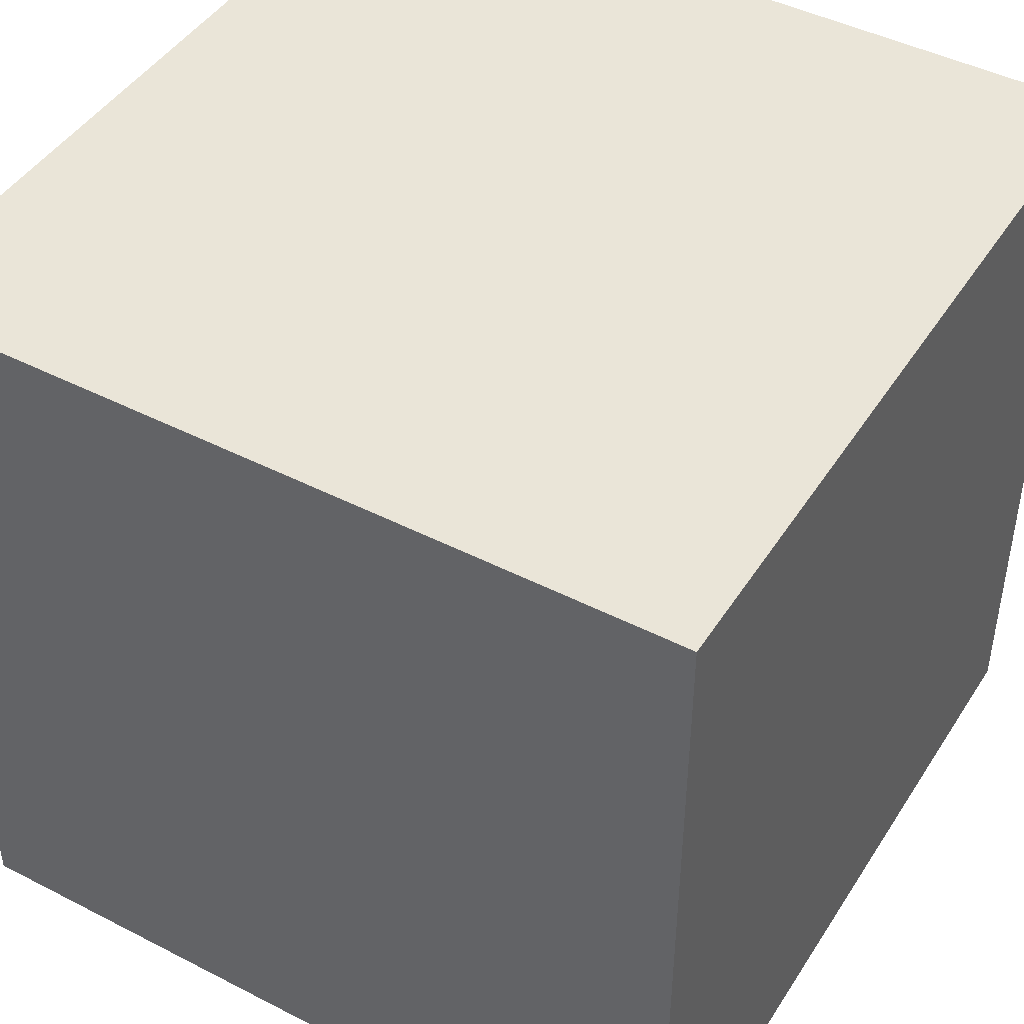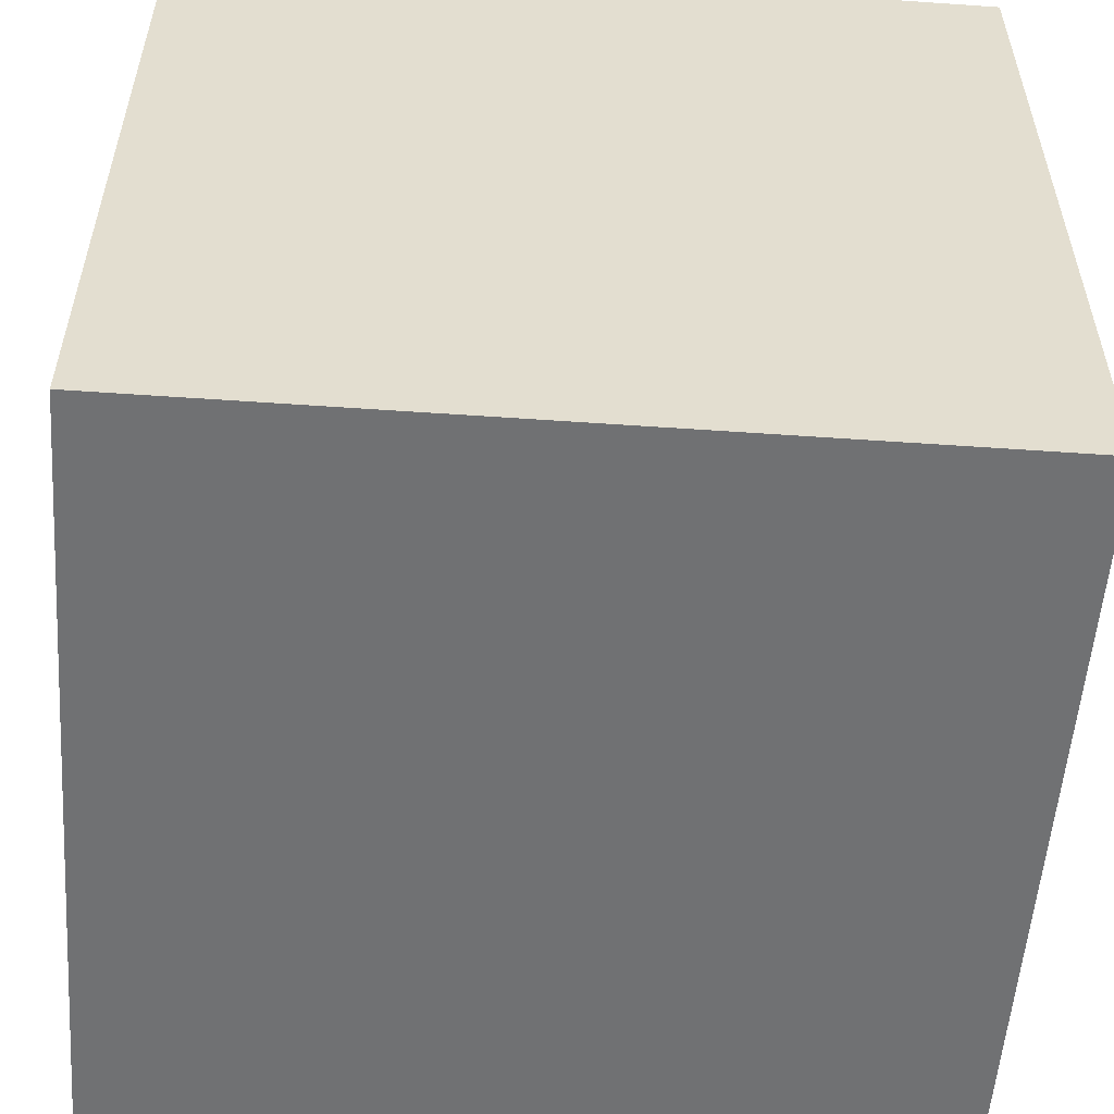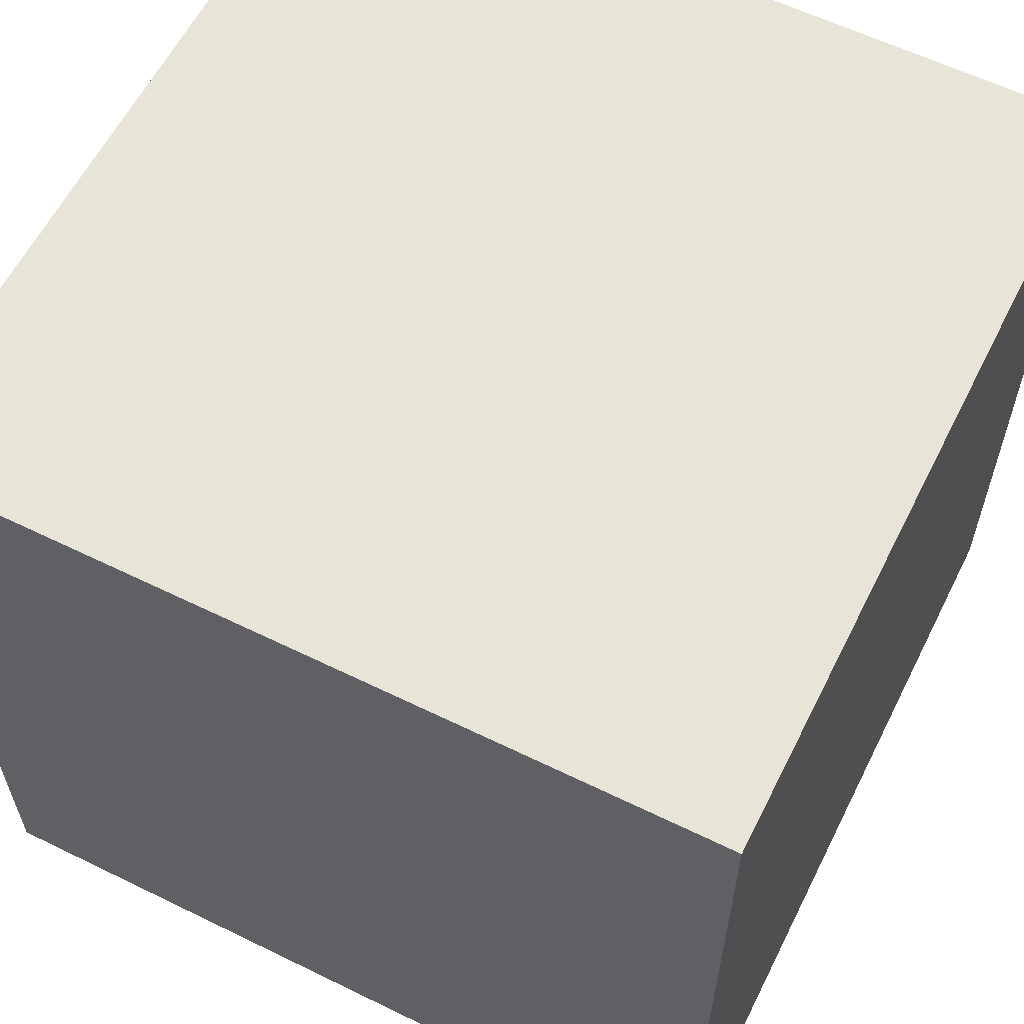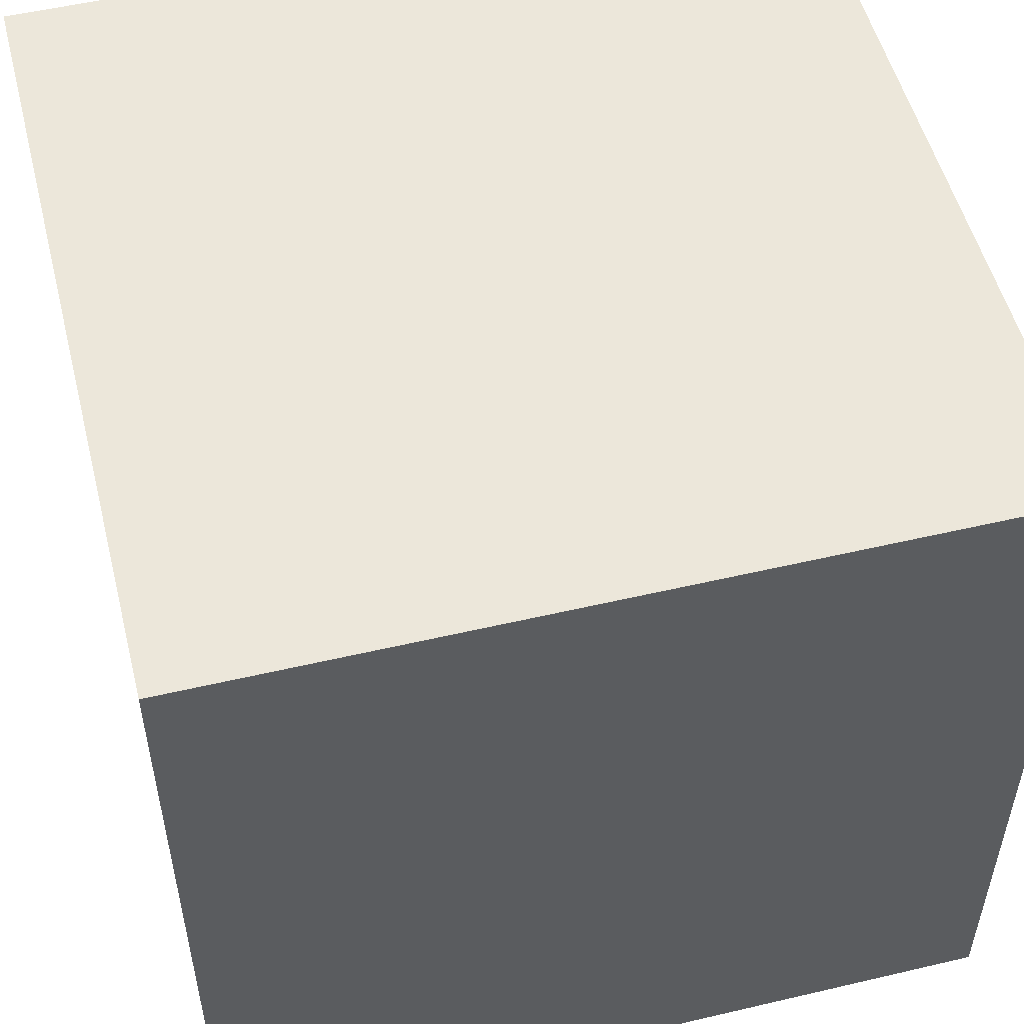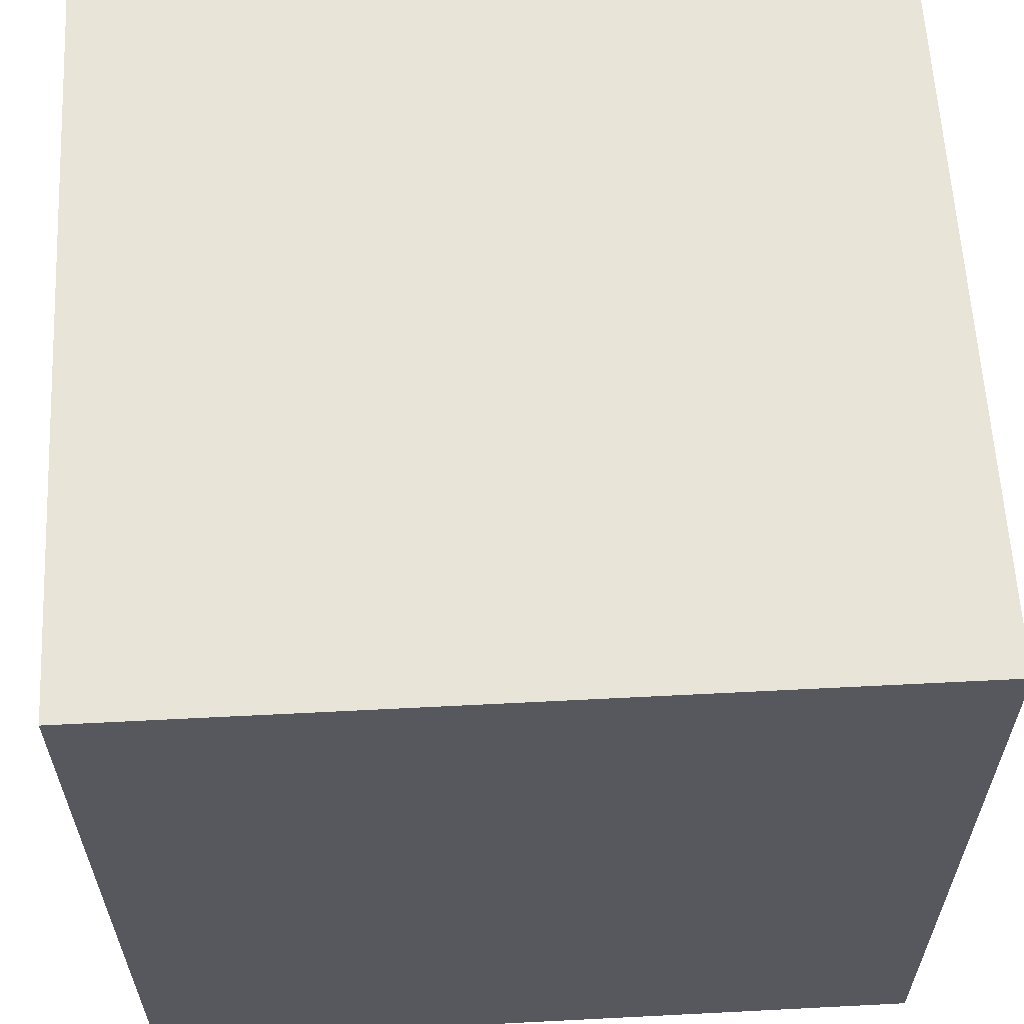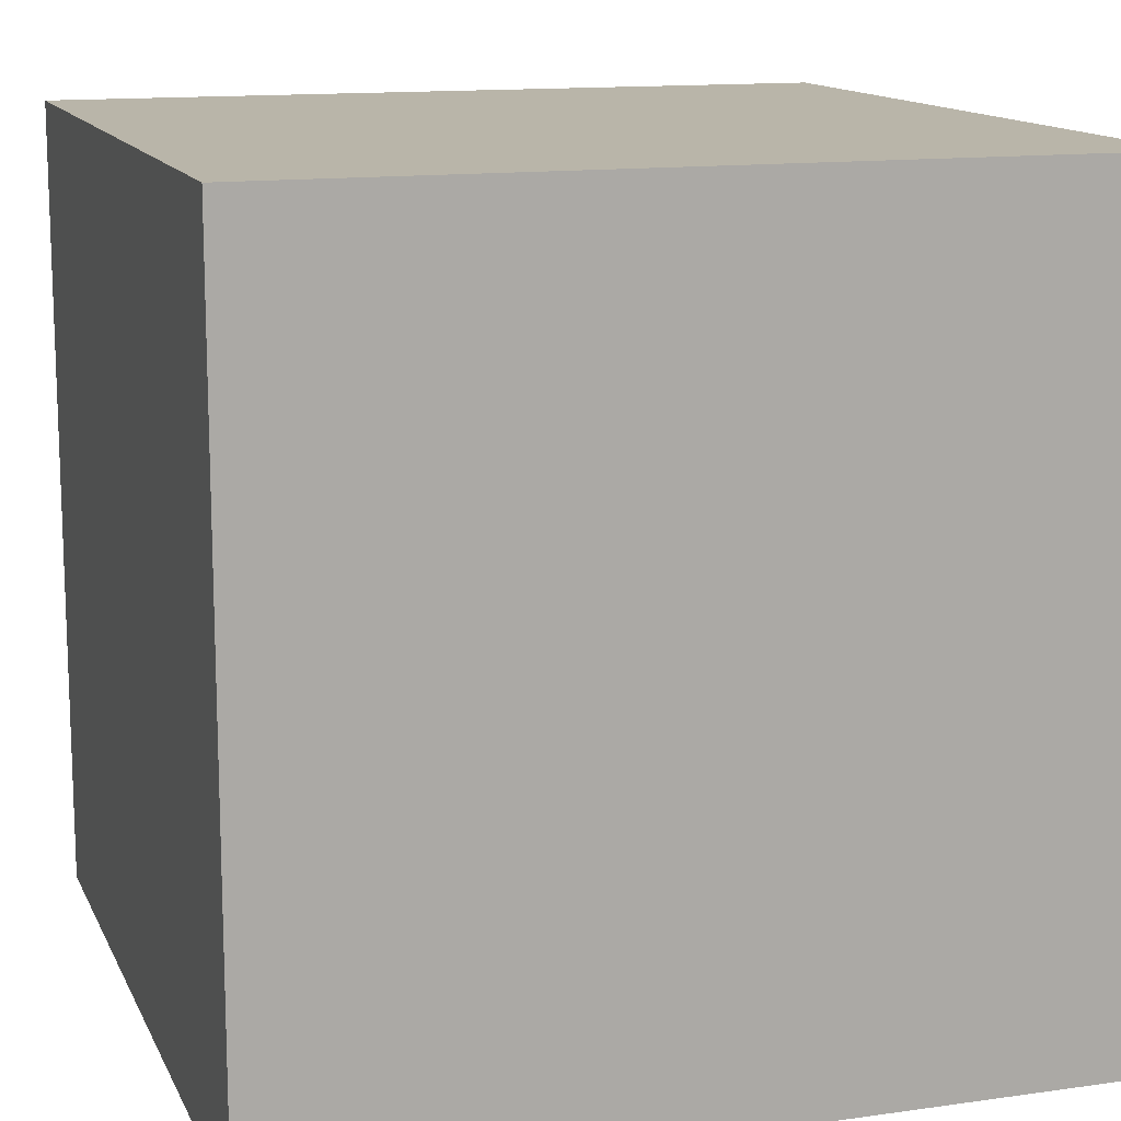
<metadata>
{"format":"obj","ext":"obj","renderer":"f3d","projection":"perspective","resolution":1024,"background":"white","views":[{"elev":45.1,"azim":30.7,"up":"+Y"},{"elev":-55.1,"azim":-94.2,"up":"+Z"},{"elev":60.1,"azim":-63.4,"up":"+Z"},{"elev":52.9,"azim":-14.1,"up":"+Z"},{"elev":60.7,"azim":-93.0,"up":"+Z"},{"elev":13.4,"azim":-17.8,"up":"+Z"}]}
</metadata>
<code>
o Cube_Cube.001
v -45.38 -28.6 77.67
v -45.38 19.72 77.67
v -45.38 -28.6 29.35
v -45.38 19.72 29.35
v 2.943 -28.6 77.67
v 2.943 19.72 77.67
v 2.943 -28.6 29.35
v 2.943 19.72 29.35
f 1 2 4 3
f 3 4 8 7
f 7 8 6 5
f 5 6 2 1
f 3 7 5 1
f 8 4 2 6

</code>
